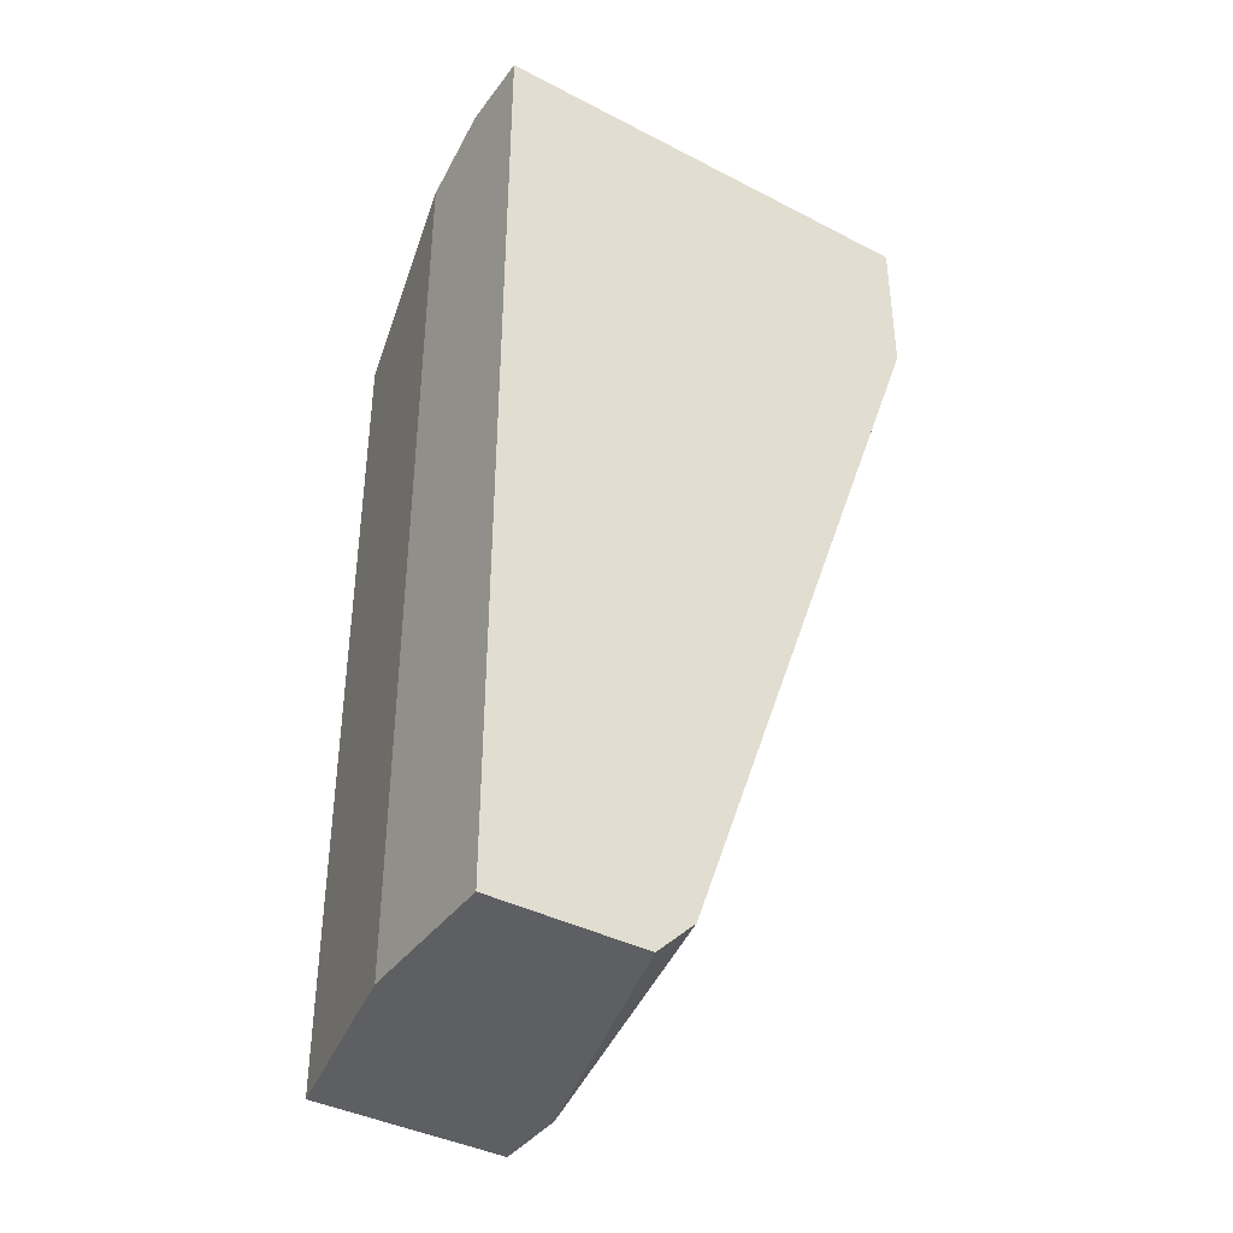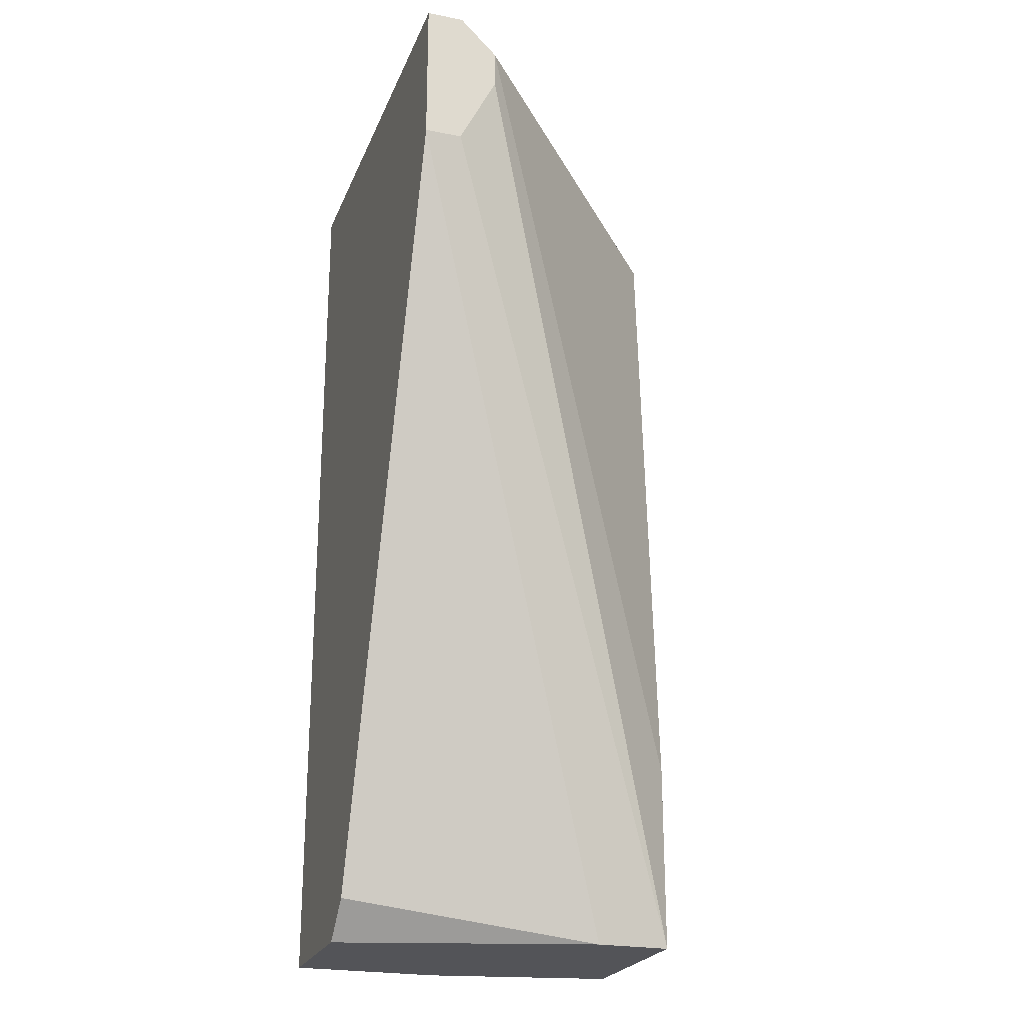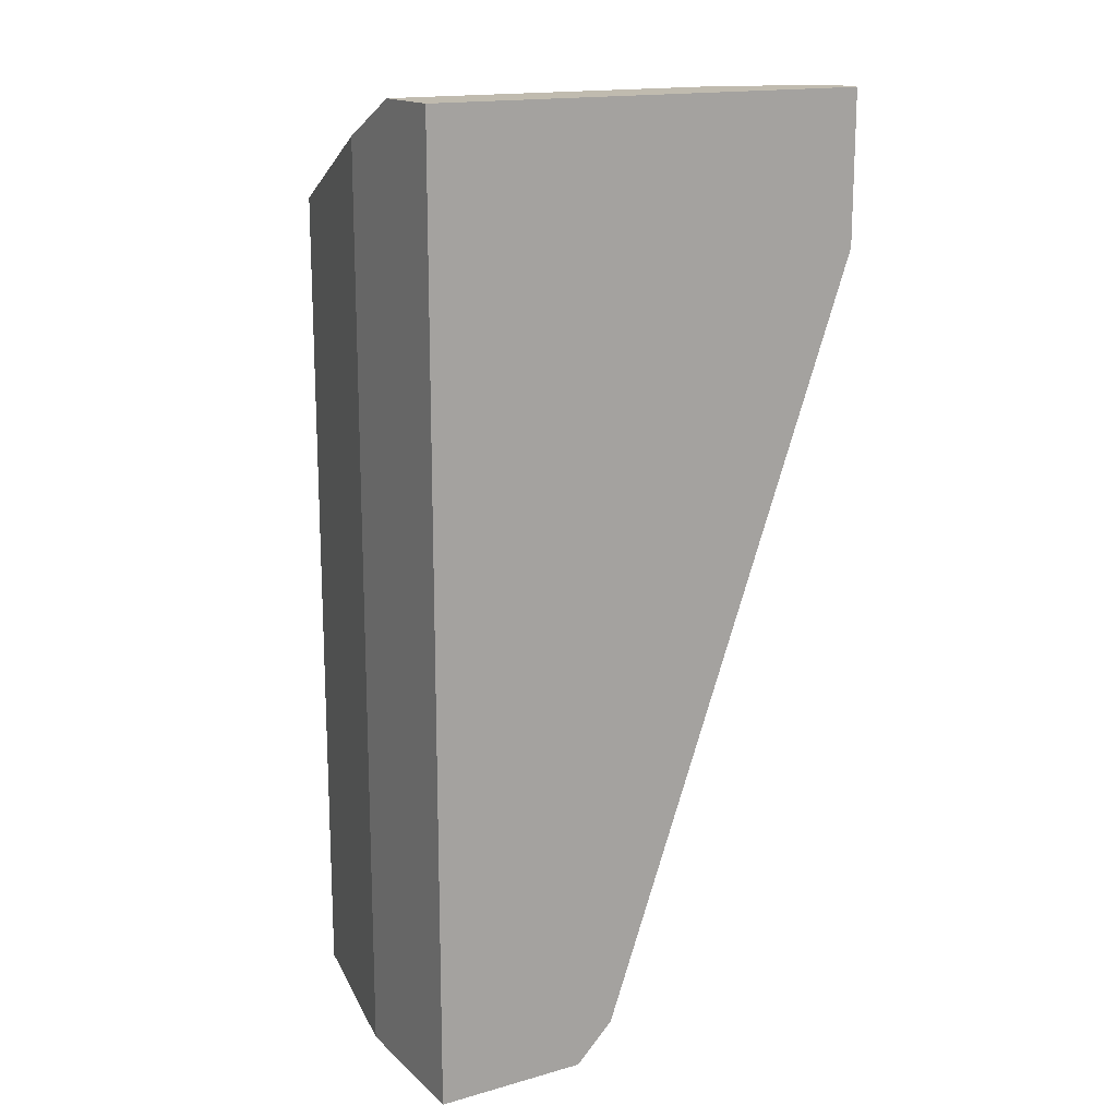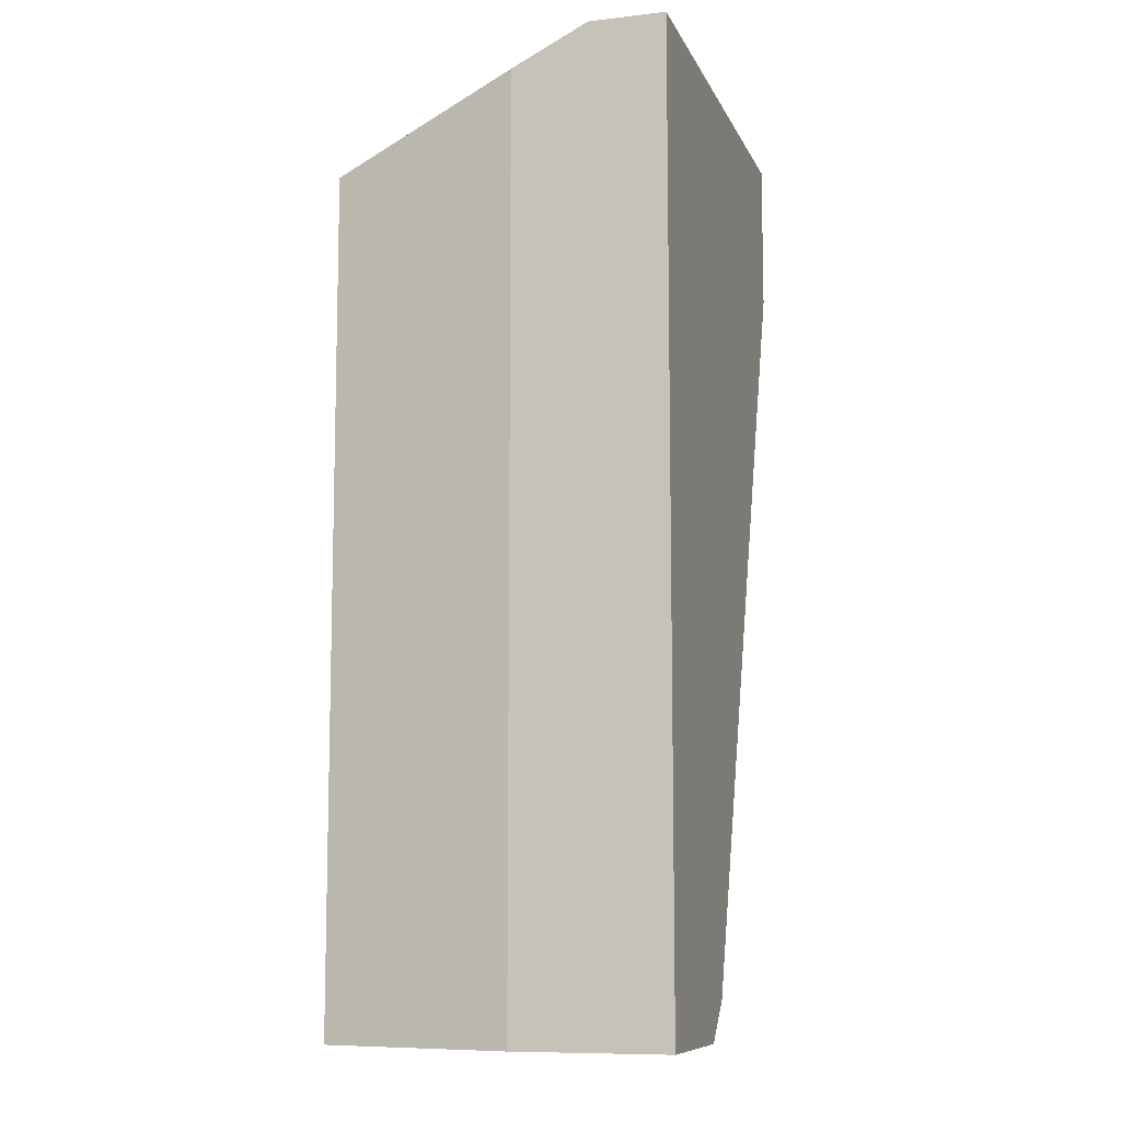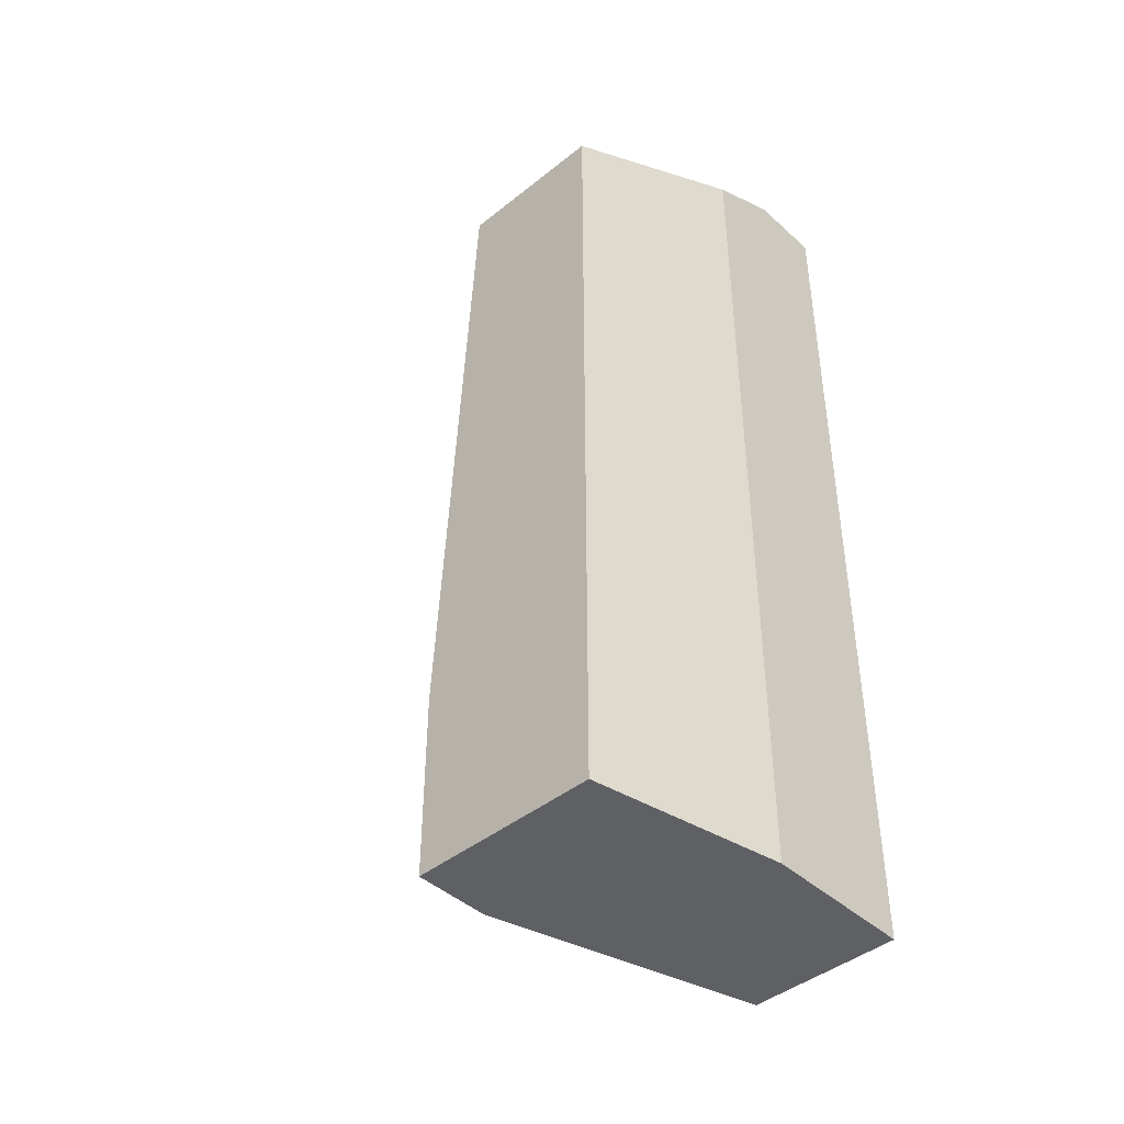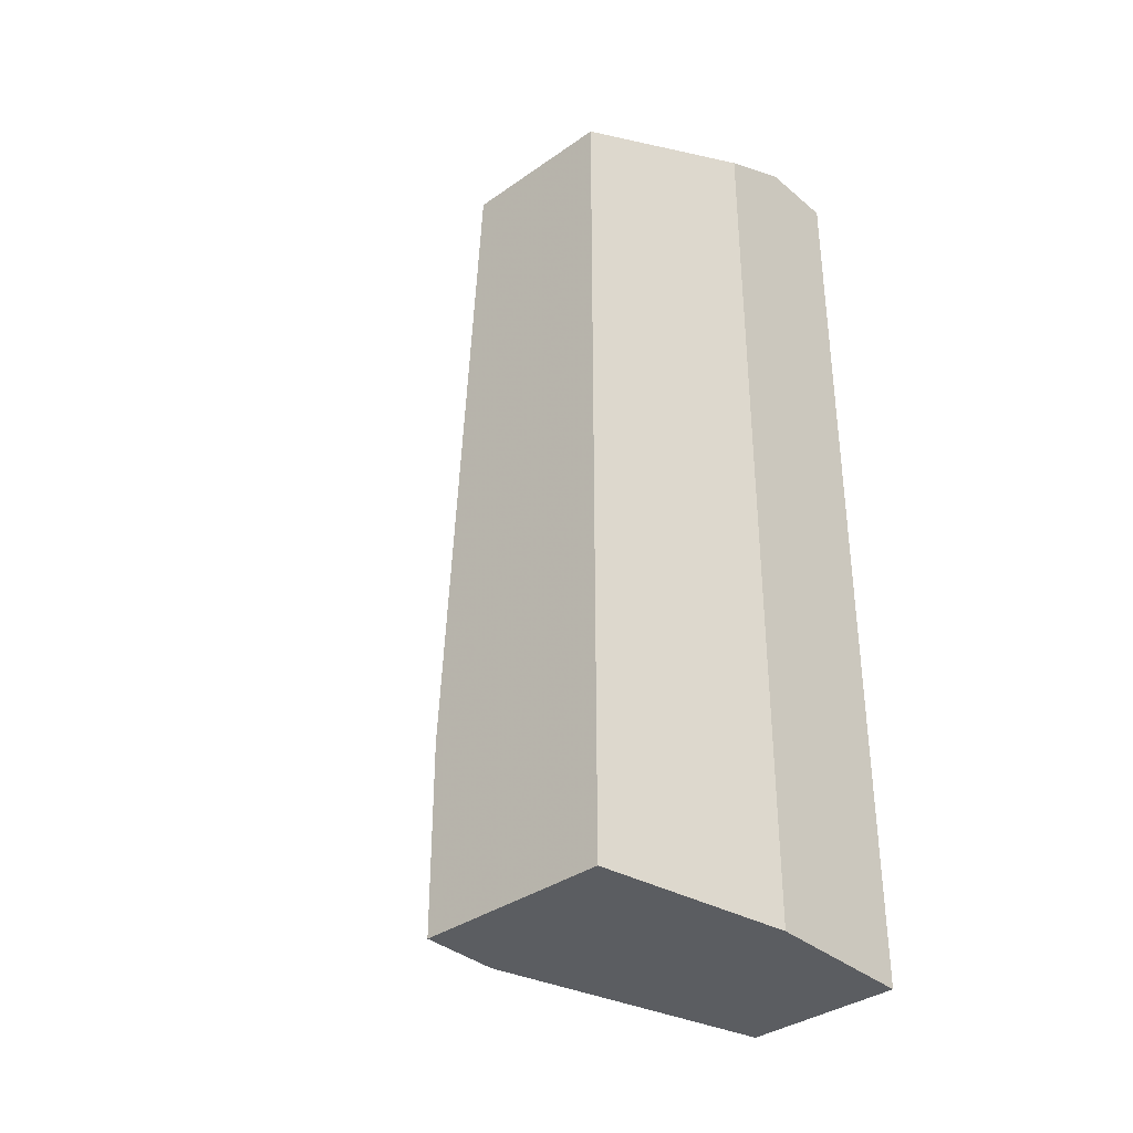
<metadata>
{"format":"obj","ext":"obj","renderer":"f3d","projection":"perspective","resolution":1024,"background":"white","views":[{"elev":-39.7,"azim":147.3,"up":"+Z"},{"elev":-23.5,"azim":-108.3,"up":"+Z"},{"elev":16.2,"azim":150.0,"up":"+Z"},{"elev":-9.4,"azim":106.6,"up":"+Z"},{"elev":-43.6,"azim":43.3,"up":"+Z"},{"elev":-36.1,"azim":42.5,"up":"+Z"}]}
</metadata>
<code>
v 0.005279 0.006585 0.03545
v 0.005279 0.006585 0.03383
v 0.005279 0.009814 0.03061
v 0.005279 0.009814 0.03706
v 0.005279 0.008199 0.03061
v 0.005279 0.008199 0.03706
v 0.01818 0.009814 -0.003264
v 0.01496 -0.001477 -0.003264
v 0.01496 -0.001477 0.03383
v 0.01496 -0.004706 -0.003264
v 0.01496 -0.004706 0.004809
v 0.02464 0.003359 -0.003264
v 0.02464 0.003359 0.03545
v 0.02464 0.006585 0.03706
v 0.02464 0.009814 -0.003264
v 0.02464 0.009814 0.03706
v 0.01657 0.009814 -0.001645
v 0.01657 -0.004706 0.03222
v 0.01012 0.006585 0.03706
v 0.02302 0.00175 0.03545
v 0.02302 -0.004706 -0.003264
v 0.02302 -0.004706 0.03222
f 6 18 9
f 4 16 15
f 4 15 17
f 10 15 21
f 22 10 21
f 10 22 18
f 15 16 13
f 22 21 13
f 4 17 3
f 2 4 3
f 21 15 12
f 15 13 12
f 13 21 12
f 16 4 19
f 15 10 8
f 10 3 8
f 3 17 8
f 10 18 11
f 2 10 11
f 18 22 20
f 22 13 20
f 17 15 7
f 15 8 7
f 8 17 7
f 4 2 1
f 11 18 1
f 2 11 1
f 13 16 14
f 16 19 14
f 20 13 14
f 19 20 14
f 10 2 5
f 3 10 5
f 2 3 5
f 19 4 6
f 4 1 6
f 1 18 6
f 18 20 9
f 20 19 9
f 19 6 9

</code>
